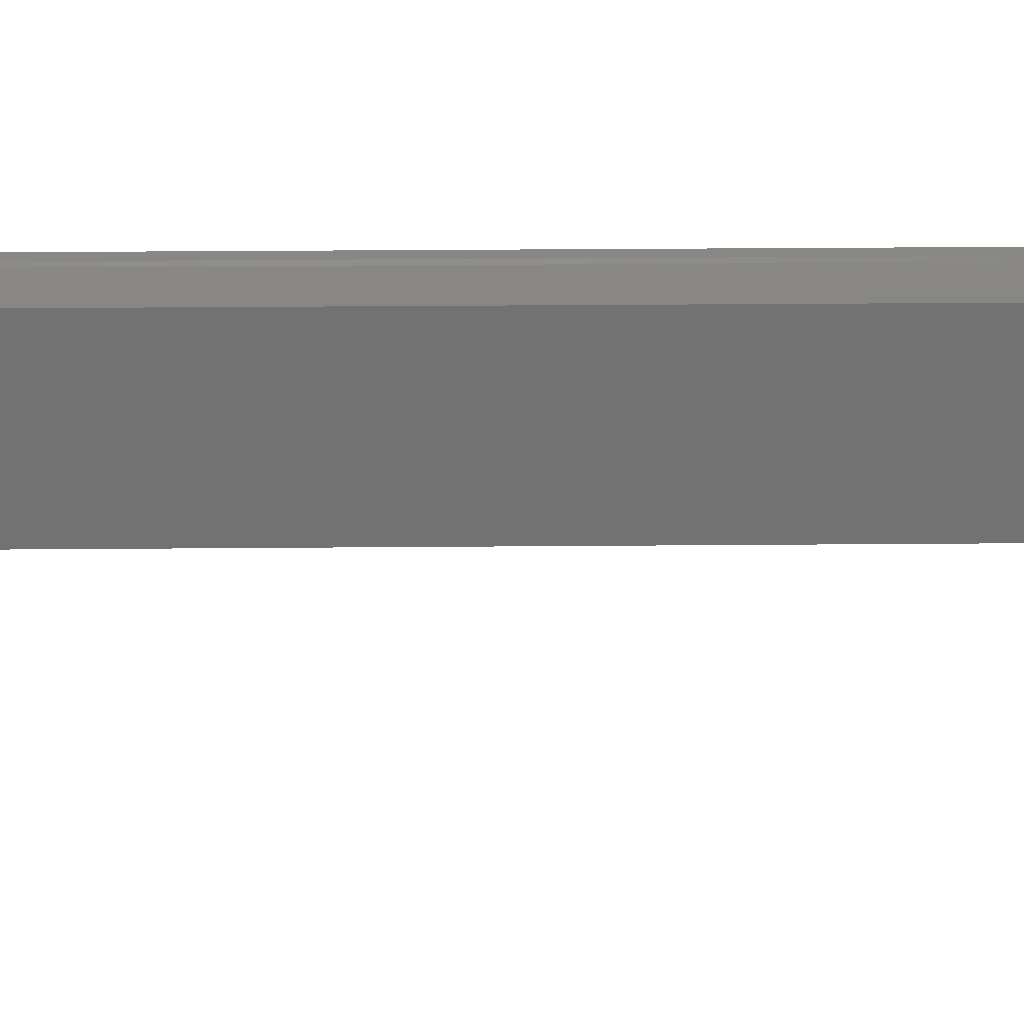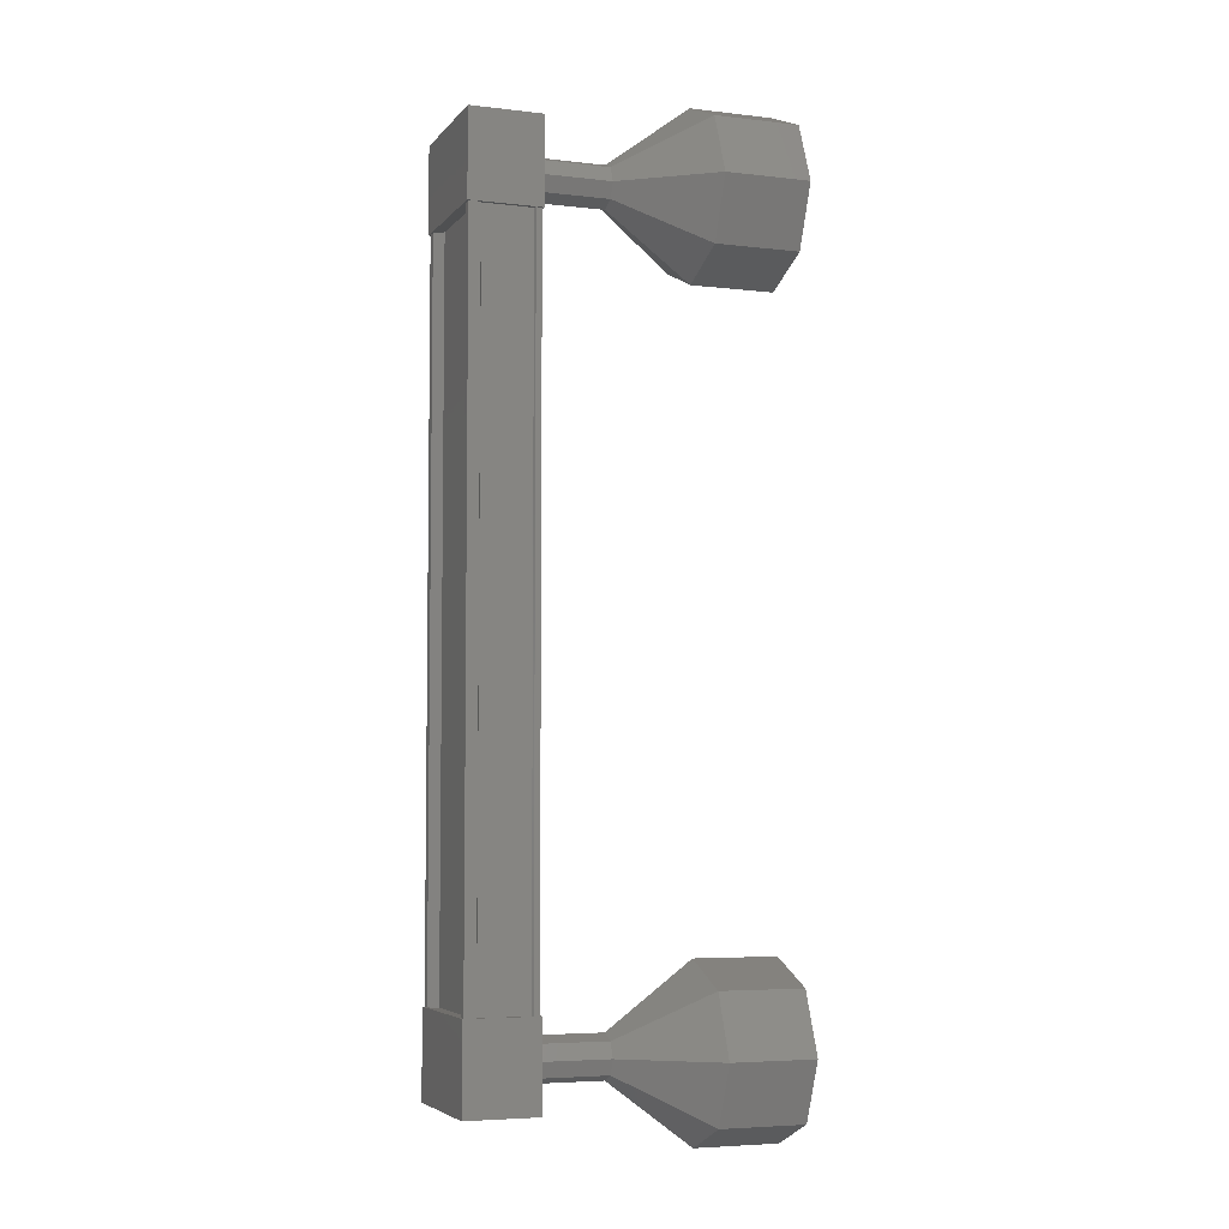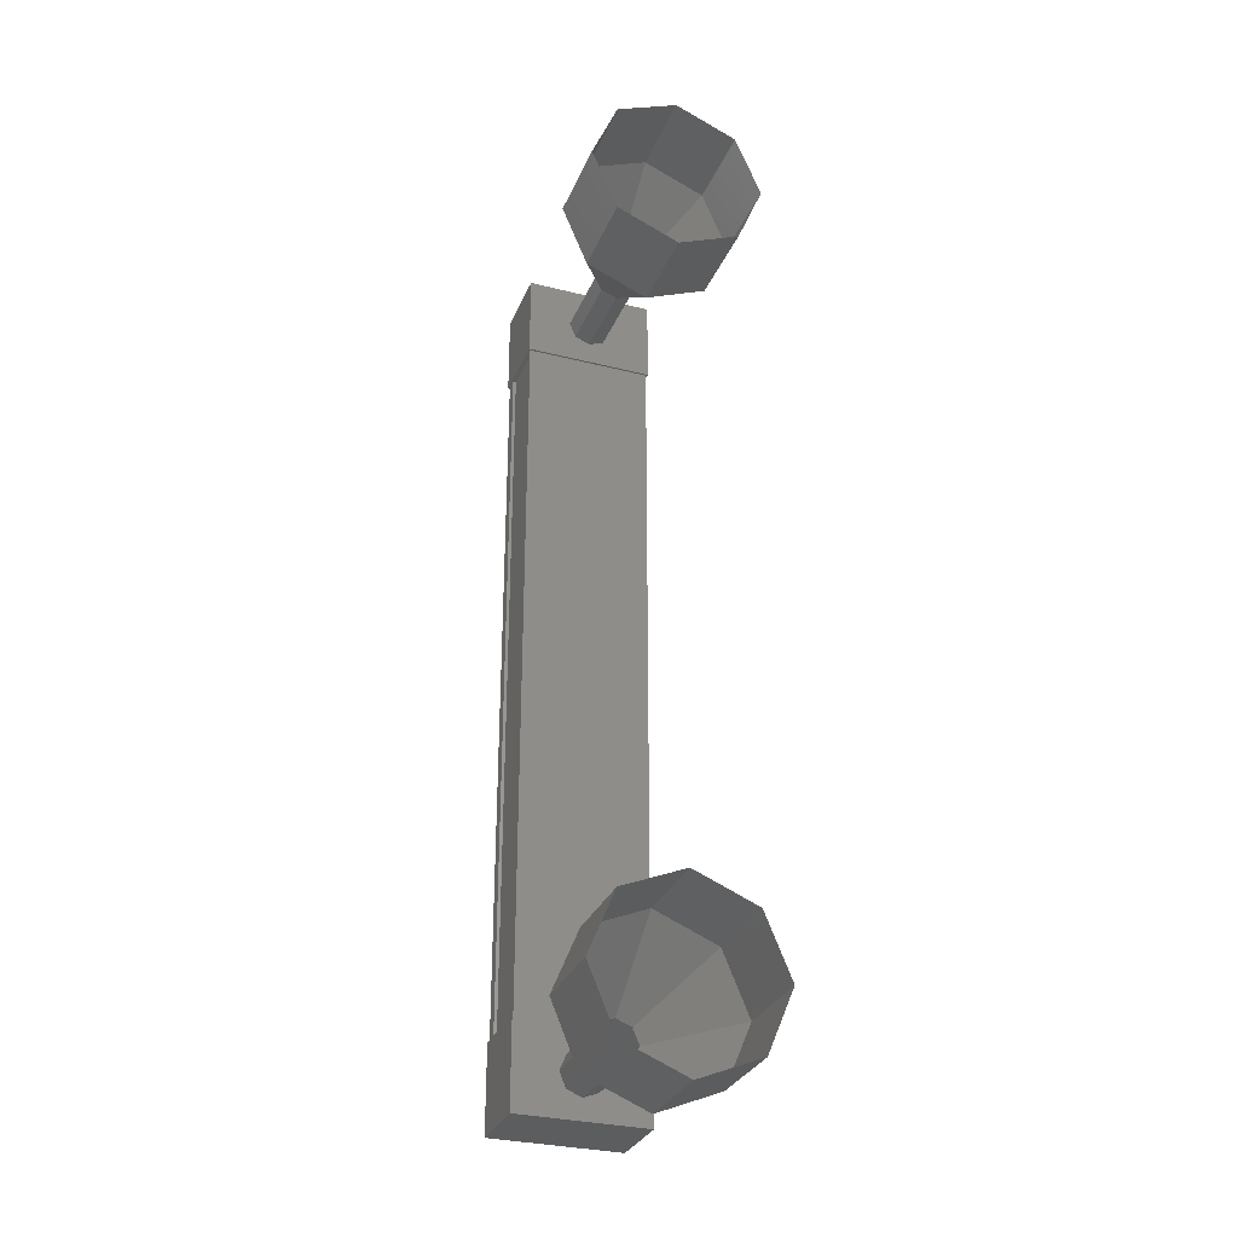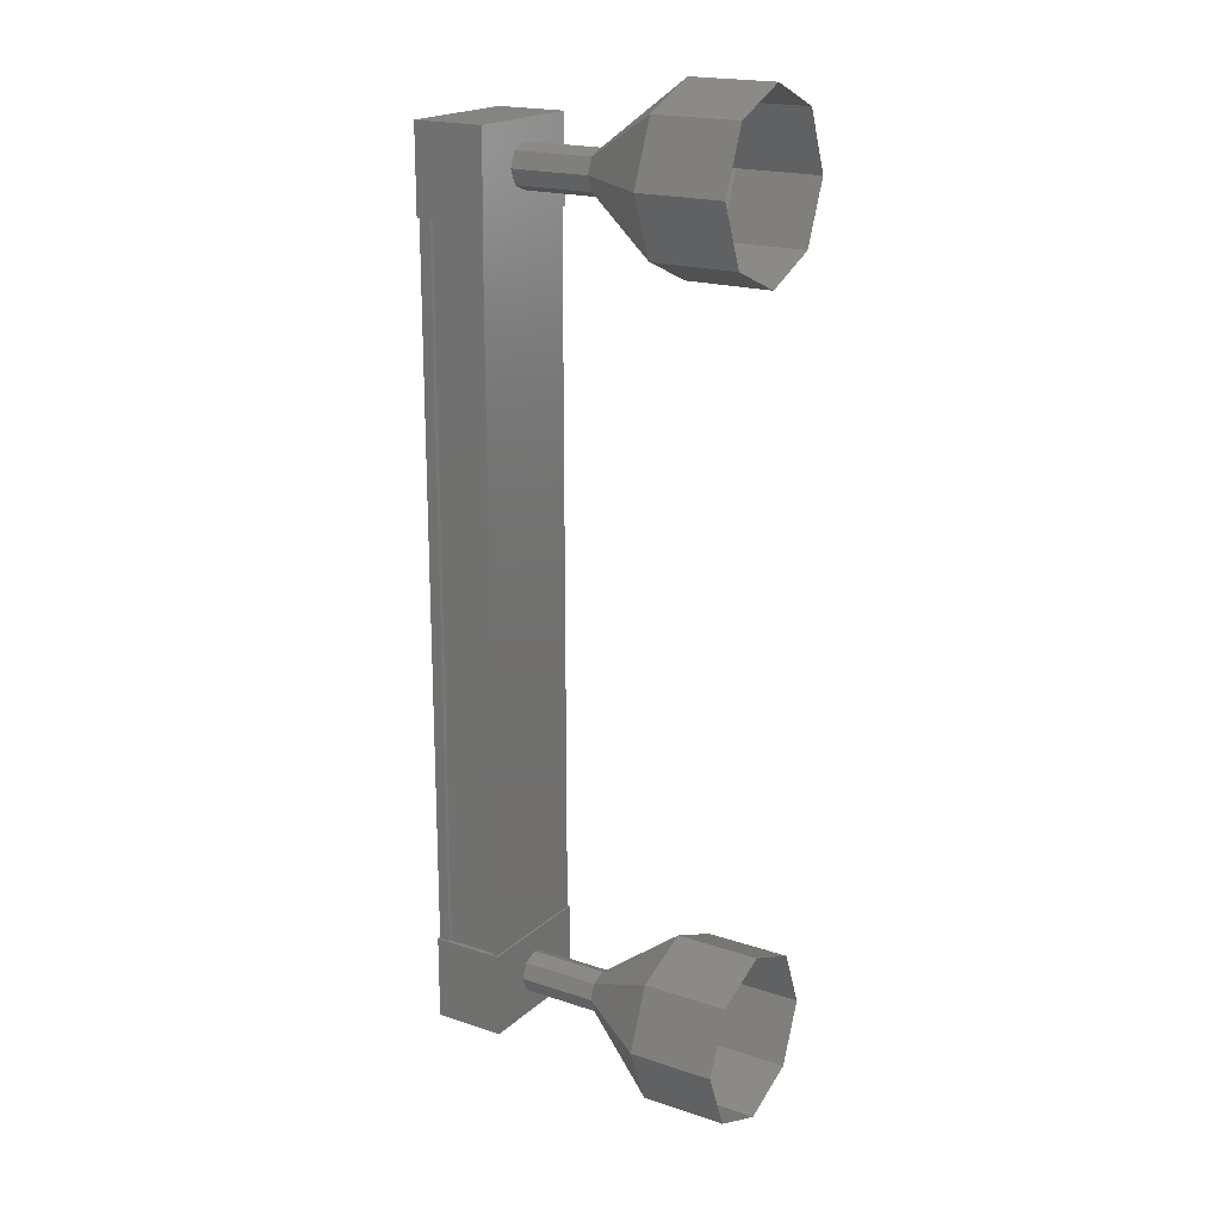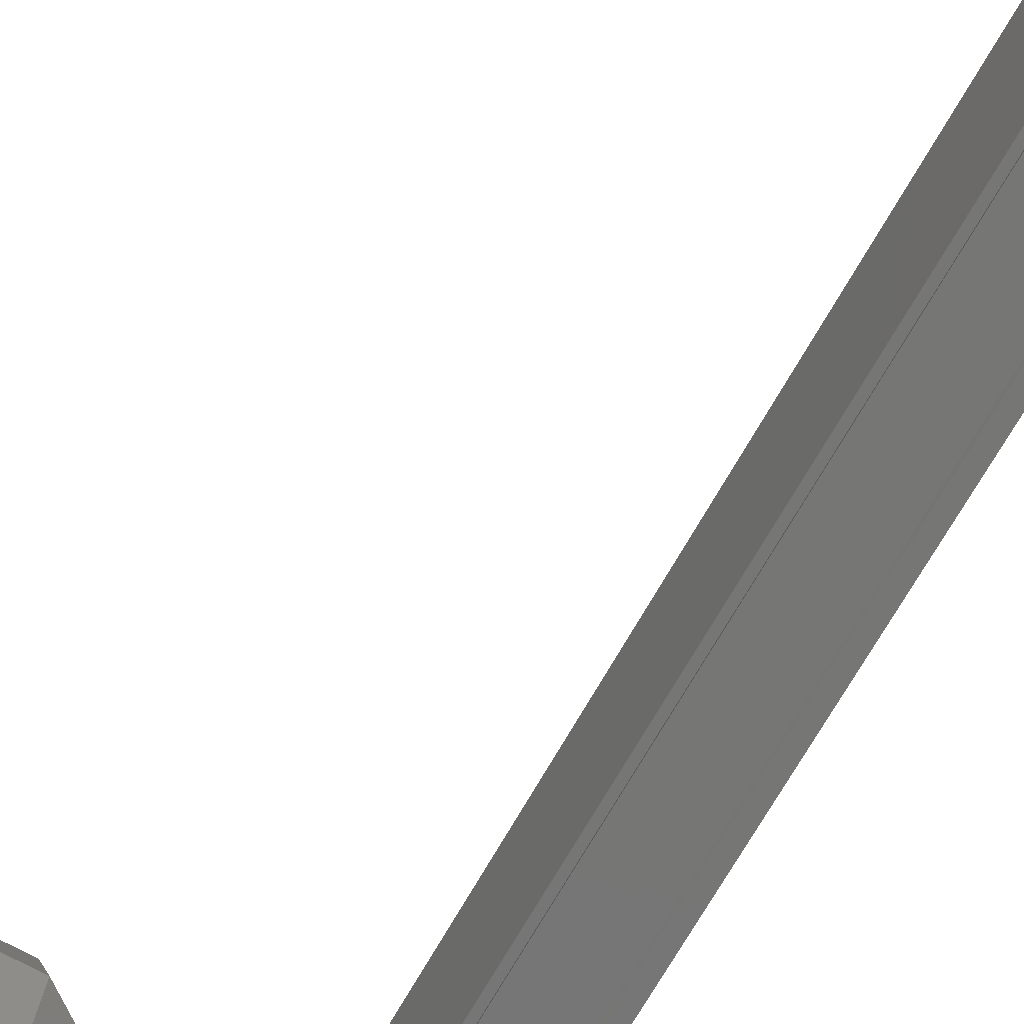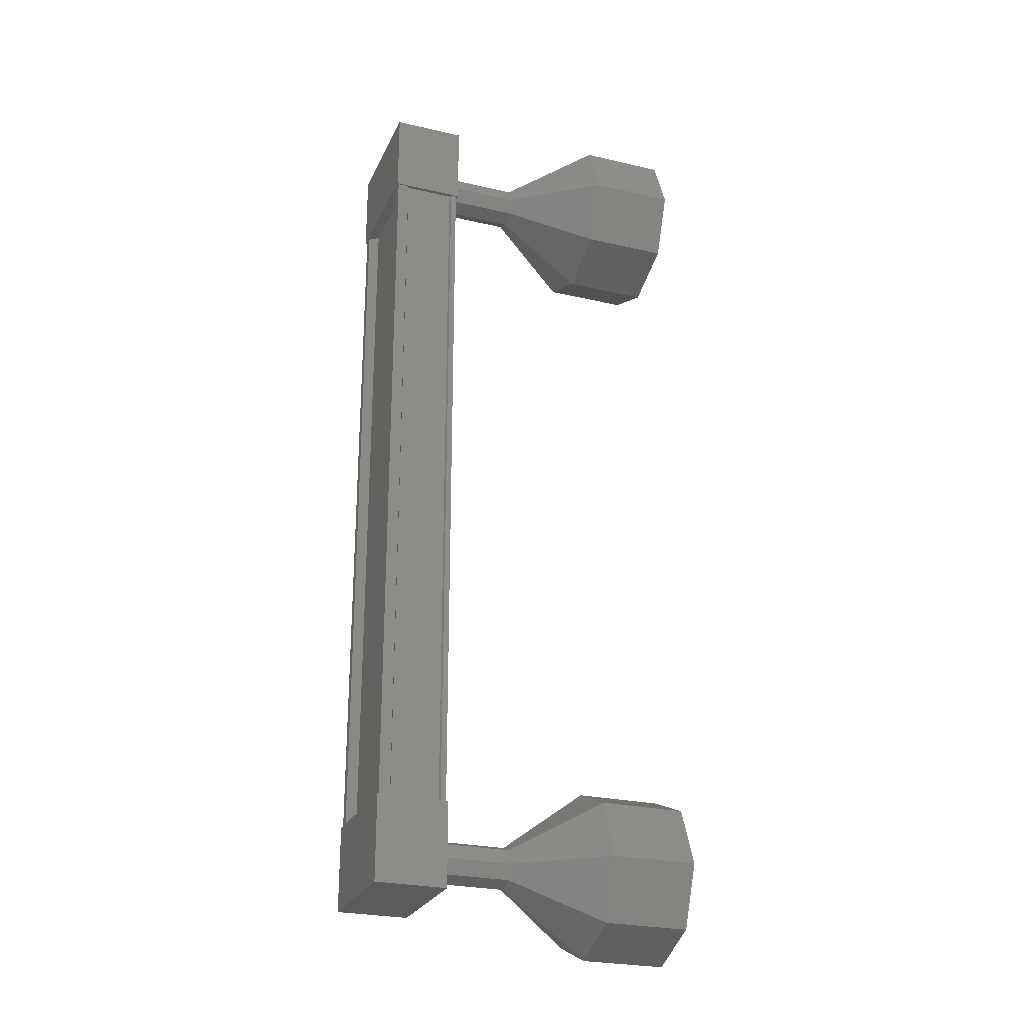
<metadata>
{"format":"stl","ext":"stl","renderer":"f3d","projection":"perspective","resolution":1024,"background":"white","views":[{"elev":25.9,"azim":-90.8,"up":"+Z"},{"elev":-5.2,"azim":159.8,"up":"+Y"},{"elev":-30.5,"azim":-110.0,"up":"+Y"},{"elev":19.3,"azim":-147.8,"up":"+Y"},{"elev":-68.5,"azim":-29.2,"up":"+Z"},{"elev":-25.8,"azim":159.6,"up":"+Y"}]}
</metadata>
<code>
# stl→obj: 124 verts, 152 faces
v 534.1 -632.4 282.6
v 534.2 -632.4 282.5
v 534.2 -623.1 282.5
v 534.2 -623.1 282.4
v 534.1 -623.1 283.7
v 534.2 -623.1 283.8
v 534.2 -632.4 283.8
v 534.2 -623.1 283.9
v 534.2 -632.4 283.9
v 533.5 -623.1 283.9
v 533.5 -632.4 283.9
v 534.1 -632.4 283.9
v 534.1 -623.1 282.6
v 534.1 -632.4 283.7
v 534.1 -623.1 283.9
v 534.2 -622.6 282.4
v 533.4 -622.6 283.9
v 534.2 -622.6 283.9
v 534.2 -623.6 283.9
v 534.2 -623.6 282.4
v 533.4 -623.6 283.9
v 533.4 -623.6 282.4
v 533.4 -622.6 282.4
v 534.2 -631.9 283.9
v 534.2 -631.9 282.4
v 533.4 -631.9 283.9
v 533.4 -631.9 282.4
v 533.4 -632.9 282.4
v 534.2 -632.9 282.4
v 534.2 -632.9 283.9
v 533.4 -632.9 283.9
v 534.2 -632.4 282.4
v 534.1 -632.4 282.4
v 534.1 -623.1 282.4
v 534.1 -632.4 282.5
v 534.1 -623.1 282.5
v 533.5 -632.4 282.5
v 533.5 -623.1 282.5
v 533.5 -632.4 282.4
v 533.5 -623.1 282.4
v 533.4 -632.4 282.4
v 533.4 -623.1 282.4
v 533.4 -632.4 283.9
v 533.4 -623.1 283.9
v 531.5 -633.4 283.2
v 530.5 -633.4 283.2
v 531.5 -633.1 282.5
v 530.5 -633.1 282.5
v 531.5 -632.4 282.2
v 530.5 -632.4 282.2
v 531.5 -631.7 282.5
v 530.5 -631.7 282.5
v 531.5 -631.4 283.2
v 530.5 -631.4 283.2
v 531.5 -631.7 283.9
v 530.5 -631.7 283.9
v 531.5 -632.4 284.2
v 530.5 -632.4 284.2
v 531.5 -633.1 283.9
v 530.5 -633.1 283.9
v 532.4 -622.9 283.4
v 533.4 -622.8 283.2
v 532.4 -622.8 283.2
v 533.4 -622.9 283
v 532.4 -622.9 283
v 533.4 -623.1 282.9
v 532.4 -623.1 282.9
v 533.4 -623.3 283
v 532.4 -623.3 283
v 533.4 -623.3 283.2
v 532.4 -623.3 283.2
v 533.4 -623.3 283.4
v 532.4 -623.3 283.4
v 533.4 -623.1 283.4
v 532.4 -623.1 283.4
v 533.4 -622.9 283.4
v 530.5 -622.4 283.9
v 531.5 -622.1 283.2
v 530.5 -622.1 283.2
v 531.5 -622.4 282.5
v 530.5 -622.4 282.5
v 531.5 -623.1 282.2
v 530.5 -623.1 282.2
v 531.5 -623.8 282.5
v 530.5 -623.8 282.5
v 531.5 -624.1 283.2
v 530.5 -624.1 283.2
v 531.5 -623.8 283.9
v 530.5 -623.8 283.9
v 531.5 -623.1 284.2
v 530.5 -623.1 284.2
v 531.5 -622.4 283.9
v 532.5 -622.8 283.2
v 532.5 -622.9 283
v 532.5 -623.1 282.9
v 532.5 -623.3 283
v 532.5 -623.3 283.2
v 532.5 -623.3 283.4
v 532.5 -623.1 283.4
v 532.5 -622.9 283.4
v 533.4 -632.7 283.2
v 532.4 -632.7 283.2
v 533.4 -632.6 283
v 532.4 -632.6 283
v 533.4 -632.4 282.9
v 532.4 -632.4 282.9
v 533.4 -632.3 283
v 532.4 -632.3 283
v 533.4 -632.2 283.2
v 532.4 -632.2 283.2
v 533.4 -632.3 283.4
v 532.4 -632.3 283.4
v 533.4 -632.4 283.4
v 532.4 -632.4 283.4
v 533.4 -632.6 283.4
v 532.4 -632.6 283.4
v 532.5 -632.6 283.4
v 532.5 -632.7 283.2
v 532.5 -632.6 283
v 532.5 -632.4 282.9
v 532.5 -632.3 283
v 532.5 -632.2 283.2
v 532.5 -632.3 283.4
v 532.5 -632.4 283.4
f 1 2 3
f 3 2 4
f 5 6 7
f 7 6 8
f 8 9 7
f 10 11 10
f 10 11 11
f 11 12 10
f 3 13 1
f 1 13 5
f 5 14 1
f 7 14 5
f 9 8 12
f 12 8 15
f 15 12 12
f 15 12 15
f 10 12 15
f 16 17 18
f 18 17 19
f 19 20 18
f 21 20 19
f 22 20 21
f 21 17 22
f 22 17 23
f 23 17 16
f 16 20 23
f 18 20 16
f 24 25 26
f 26 25 27
f 27 28 26
f 25 28 27
f 29 28 25
f 25 30 29
f 29 30 28
f 28 30 31
f 31 26 28
f 30 26 31
f 24 26 30
f 30 25 24
f 2 32 4
f 4 32 33
f 33 34 4
f 35 34 33
f 36 34 35
f 35 37 36
f 36 37 38
f 38 37 39
f 39 40 38
f 41 40 39
f 42 40 41
f 41 43 42
f 42 43 44
f 44 43 10
f 21 19 17
f 20 22 23
f 43 11 10
f 45 46 47
f 47 46 48
f 48 49 47
f 50 49 48
f 51 49 50
f 50 52 51
f 51 52 53
f 53 52 54
f 54 55 53
f 56 55 54
f 57 55 56
f 56 58 57
f 57 58 59
f 59 58 60
f 60 45 59
f 46 45 60
f 61 62 63
f 63 62 64
f 64 65 63
f 66 65 64
f 67 65 66
f 66 68 67
f 67 68 69
f 69 68 70
f 70 71 69
f 72 71 70
f 73 71 72
f 72 74 73
f 73 74 75
f 75 74 76
f 76 61 75
f 62 61 76
f 77 78 79
f 79 78 80
f 80 81 79
f 82 81 80
f 83 81 82
f 82 84 83
f 83 84 85
f 85 84 86
f 86 87 85
f 88 87 86
f 89 87 88
f 88 90 89
f 89 90 91
f 91 90 92
f 92 77 91
f 78 77 92
f 92 93 78
f 78 93 94
f 94 80 78
f 95 80 94
f 82 80 95
f 95 96 82
f 82 96 84
f 84 96 97
f 97 86 84
f 98 86 97
f 88 86 98
f 98 99 88
f 88 99 90
f 90 99 100
f 100 92 90
f 93 92 100
f 101 102 103
f 103 102 104
f 104 105 103
f 106 105 104
f 107 105 106
f 106 108 107
f 107 108 109
f 109 108 110
f 110 111 109
f 112 111 110
f 113 111 112
f 112 114 113
f 113 114 115
f 115 114 116
f 116 101 115
f 102 101 116
f 117 59 118
f 118 59 45
f 45 119 118
f 47 119 45
f 120 119 47
f 47 49 120
f 120 49 121
f 121 49 51
f 51 122 121
f 53 122 51
f 123 122 53
f 53 55 123
f 123 55 124
f 124 55 57
f 57 117 124
f 59 117 57

</code>
